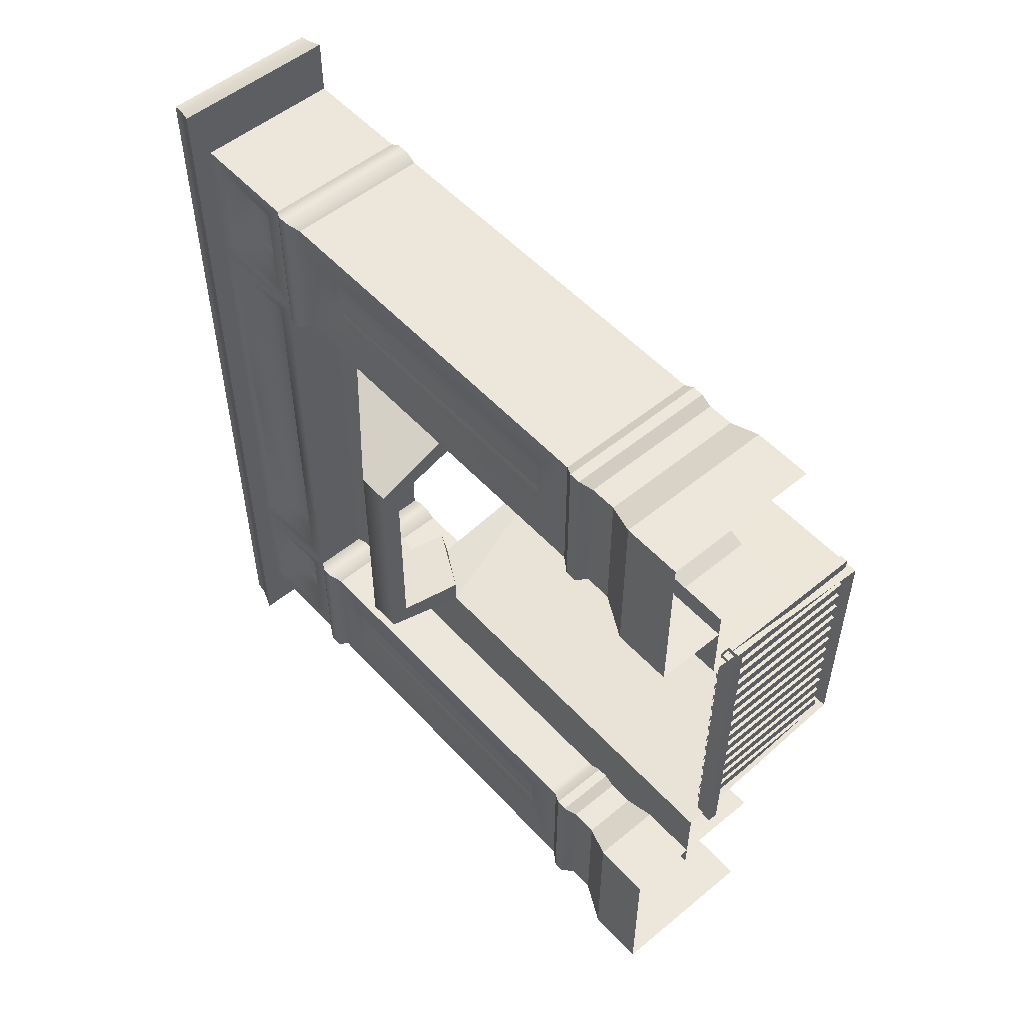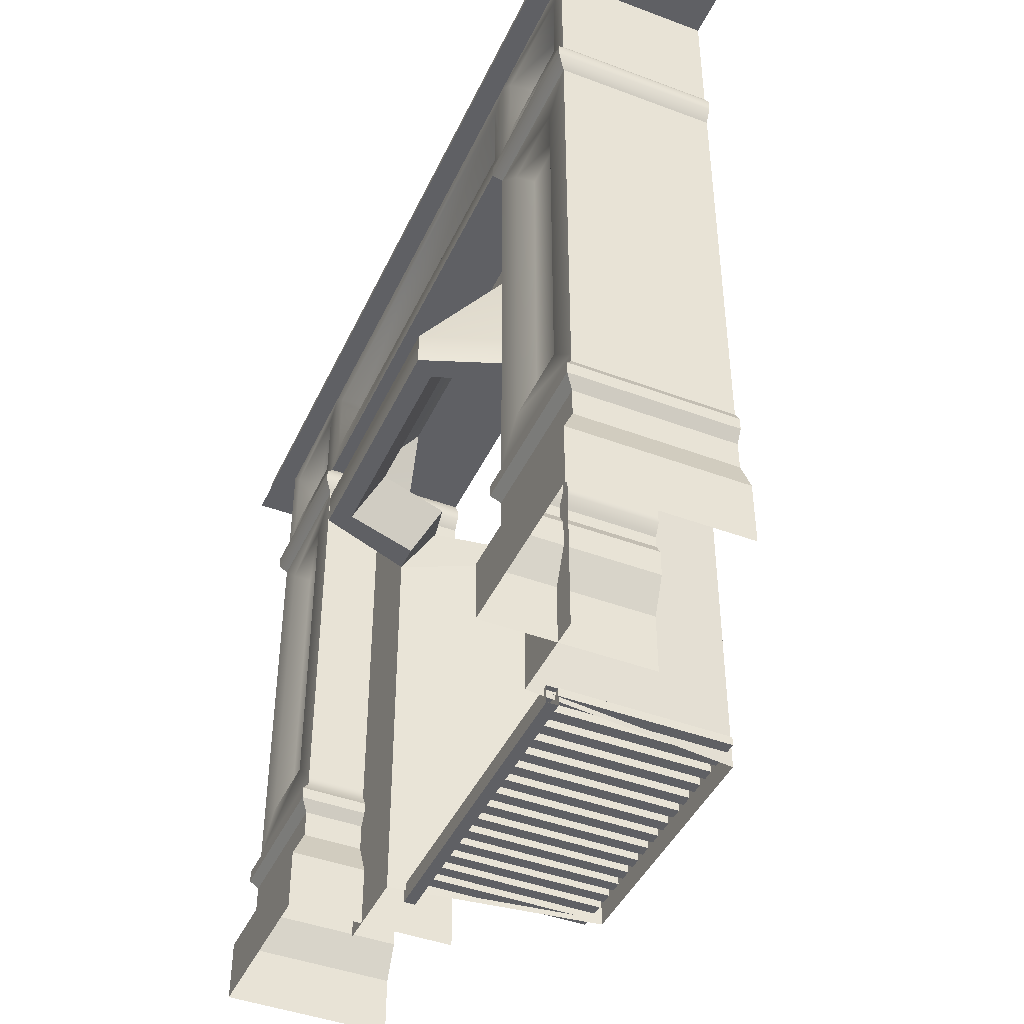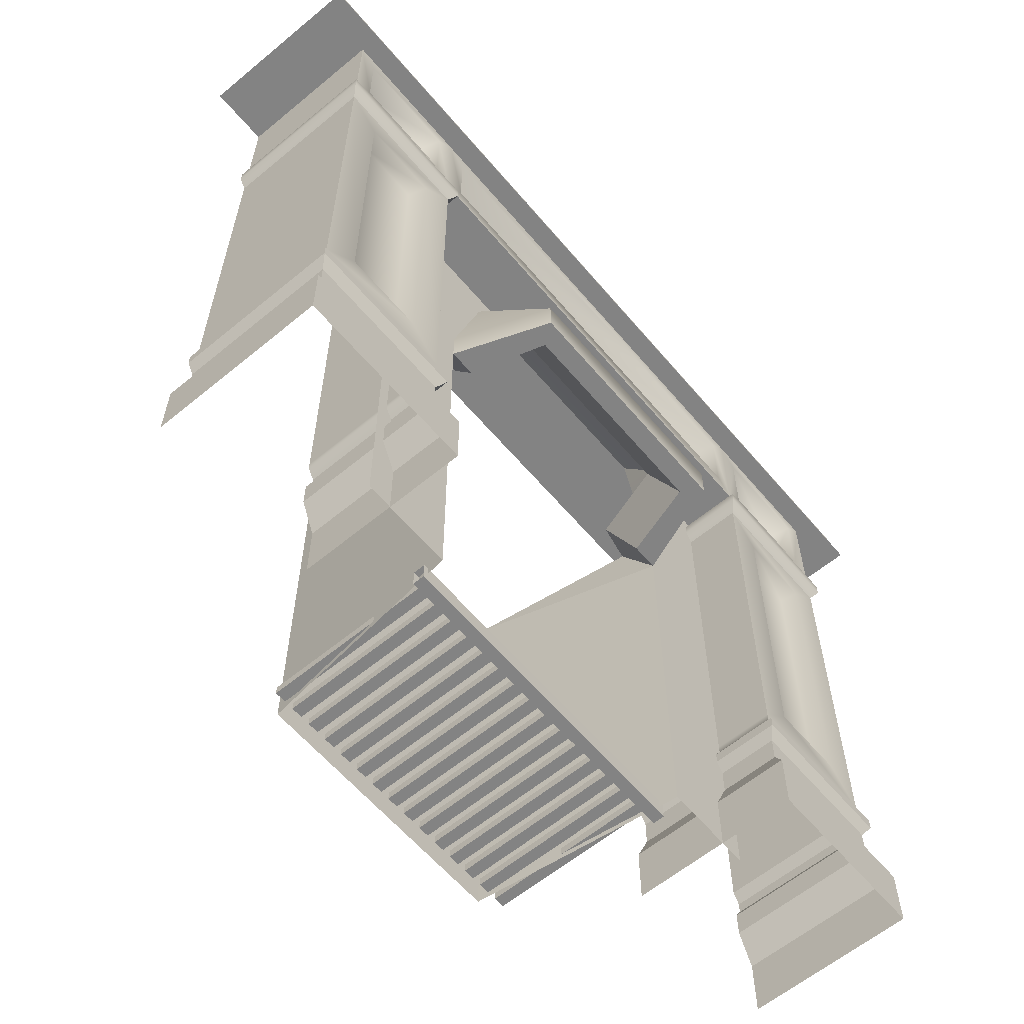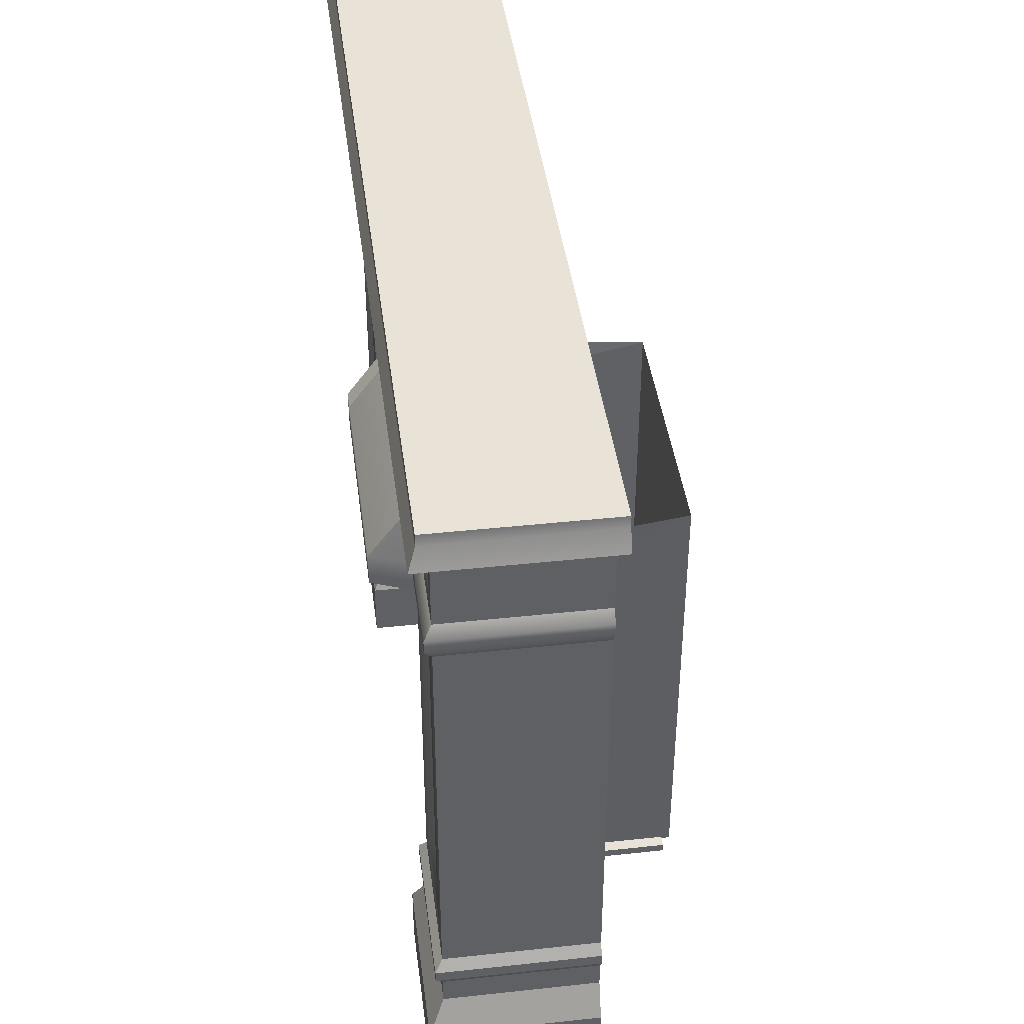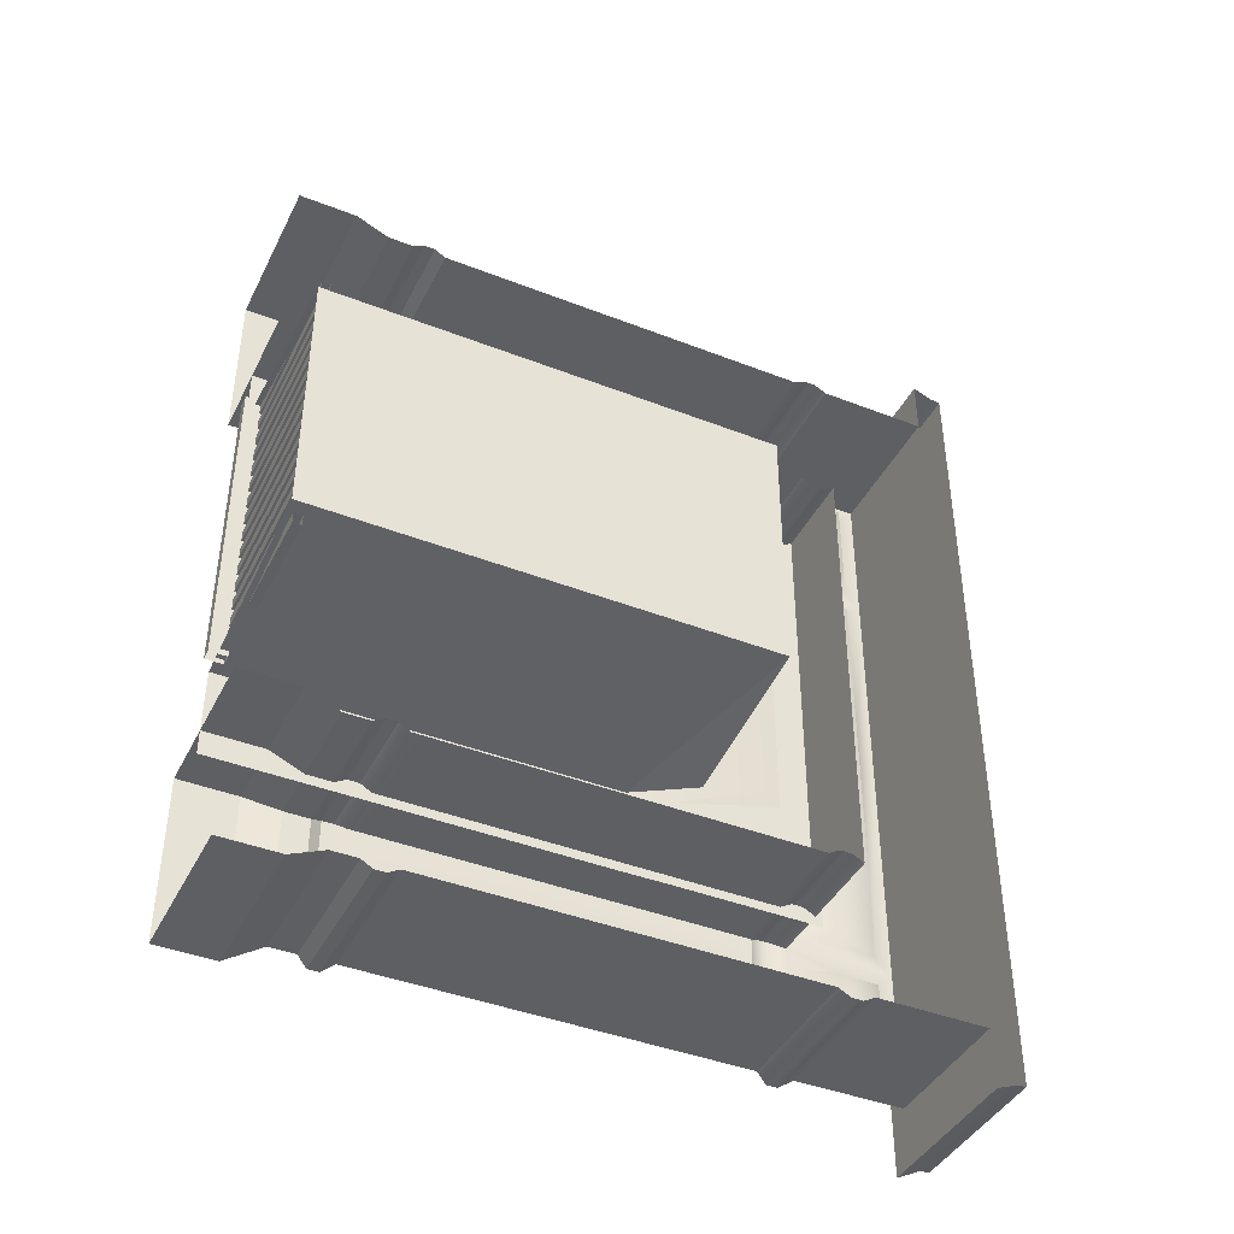
<metadata>
{"format":"obj","ext":"obj","renderer":"f3d","projection":"perspective","resolution":1024,"background":"white","views":[{"elev":53.3,"azim":-41.3,"up":"+Z"},{"elev":-43.8,"azim":-23.8,"up":"+Y"},{"elev":-61.0,"azim":-139.9,"up":"+Y"},{"elev":41.9,"azim":-7.4,"up":"+Y"},{"elev":-41.9,"azim":64.8,"up":"+Z"}]}
</metadata>
<code>
g default
v 4.722 2.526 -3.566
v 4.722 2.526 -4.037
v 5.217 2.526 -3.566
v 4.722 0.7258 -3.566
v 5.217 0.7258 -3.566
v 5.217 0.7258 -4.037
v 4.722 0.7258 -4.037
v 4.722 2.025 -3.566
v 5.217 2.025 -3.566
v 5.217 2.025 -4.037
v 4.722 2.025 -4.037
v 4.671 0.1792 -3.516
v 4.671 0.1792 -4.087
v 4.671 0.3798 -4.087
v 4.671 0.3798 -3.516
v 5.217 0.3798 -3.516
v 5.217 0.3798 -4.087
v 5.217 0.1792 -4.087
v 5.217 0.1792 -3.516
v 4.722 0.8337 -3.929
v 4.722 0.8337 -3.674
v 4.722 1.917 -3.929
v 4.722 1.917 -3.674
v 4.774 0.859 -3.904
v 4.774 0.859 -3.7
v 4.774 1.892 -3.904
v 4.774 1.892 -3.7
v 5.217 0.4951 -3.566
v 4.722 0.4951 -3.566
v 4.722 0.4951 -4.037
v 5.217 0.4951 -4.037
v 5.217 0.5837 -3.566
v 5.217 0.6222 -3.544
v 5.217 0.6606 -3.544
v 5.217 0.6991 -3.566
v 4.722 0.6988 -3.566
v 4.698 0.6605 -3.544
v 4.698 0.6223 -3.544
v 4.722 0.584 -3.566
v 4.722 0.6988 -4.037
v 4.698 0.6605 -4.059
v 4.698 0.6223 -4.059
v 4.722 0.584 -4.037
v 5.217 0.6991 -4.037
v 5.217 0.6606 -4.059
v 5.217 0.6222 -4.059
v 5.217 0.5837 -4.037
v 5.217 2.146 -4.037
v 4.722 2.146 -4.037
v 4.722 2.146 -3.566
v 5.217 2.146 -3.566
v 4.722 2.209 -3.974
v 4.722 2.209 -3.629
v 4.722 2.463 -3.974
v 4.722 2.463 -3.629
v 4.796 2.246 -3.937
v 4.796 2.246 -3.666
v 4.796 2.426 -3.937
v 4.796 2.426 -3.666
v 5.217 2.106 -4.06
v 4.698 2.106 -4.06
v 4.698 2.106 -3.544
v 5.217 2.106 -3.544
v 5.217 2.065 -4.06
v 4.698 2.065 -4.06
v 4.698 2.065 -3.544
v 5.217 2.065 -3.544
v 4.601 1.618 -5.224
v 4.601 1.618 -4.423
v 4.913 2.043 -5.224
v 4.913 2.043 -4.423
v 4.913 1.618 -5.343
v 4.913 1.618 -4.304
v 4.601 1.506 -5.224
v 4.601 1.506 -4.423
v 4.913 1.506 -5.343
v 4.913 1.506 -4.304
v 4.913 2.171 -5.642
v 4.913 2.171 -4.005
v 4.913 1.643 -5.641
v 4.913 1.643 -4.006
v 4.913 1.506 -5.643
v 4.913 1.506 -4.004
v 4.913 0.1792 -5.343
v 4.913 0.1792 -5.643
v 4.913 0.1792 -4.304
v 4.913 0.1792 -4.004
v 5.603 1.706 -5.262
v 5.603 0.1792 -5.262
v 5.603 1.706 -4.385
v 5.603 0.1792 -4.385
v 4.913 1.506 -4.393
v 4.601 1.506 -4.491
v 4.601 1.618 -4.491
v 4.913 2.043 -4.491
v 4.913 2.171 -4.146
v 4.913 1.506 -5.253
v 4.601 1.506 -5.155
v 4.601 1.618 -5.155
v 4.913 2.043 -5.155
v 4.913 2.171 -5.501
v 4.666 1.618 -4.398
v 4.666 1.506 -4.398
v 4.666 1.506 -4.471
v 4.666 1.506 -5.176
v 4.666 1.506 -5.249
v 4.666 1.618 -5.249
v 5.035 1.706 -5.343
v 5.012 1.706 -5.221
v 5.012 1.706 -4.426
v 5.035 1.706 -4.304
v 4.765 1.706 -4.503
v 4.765 1.706 -5.144
v 4.651 2.526 -6.278
v 4.651 2.526 -3.368
v 4.675 2.628 -6.248
v 4.675 2.628 -3.399
v 5.217 2.628 -6.248
v 5.217 2.628 -3.399
v 5.217 2.526 -6.278
v 5.217 2.526 -3.368
v 5.217 2.592 -3.394
v 4.674 2.592 -3.394
v 4.674 2.592 -6.253
v 5.217 2.592 -6.253
v 4.99 0.1973 -5.135
v 5.567 0.1973 -5.135
v 4.99 0.2261 -5.135
v 5.567 0.2261 -5.135
v 4.99 0.2261 -5.172
v 5.567 0.2261 -5.172
v 4.99 0.1973 -5.172
v 5.567 0.1973 -5.172
v 4.99 0.1973 -5.067
v 5.567 0.1973 -5.067
v 4.99 0.2261 -5.067
v 5.567 0.2261 -5.067
v 4.99 0.2261 -5.104
v 5.567 0.2261 -5.104
v 4.99 0.1973 -5.104
v 5.567 0.1973 -5.104
v 4.99 0.1973 -5.272
v 5.567 0.1973 -5.272
v 4.99 0.2261 -5.272
v 5.567 0.2261 -5.272
v 4.99 0.2261 -5.309
v 5.567 0.2261 -5.309
v 4.99 0.1973 -5.309
v 5.567 0.1973 -5.309
v 4.99 0.1973 -5.204
v 5.567 0.1973 -5.204
v 4.99 0.2261 -5.204
v 5.567 0.2261 -5.204
v 4.99 0.2261 -5.241
v 5.567 0.2261 -5.241
v 4.99 0.1973 -5.241
v 5.567 0.1973 -5.241
v 4.99 0.1973 -4.793
v 5.567 0.1973 -4.793
v 4.99 0.2261 -4.793
v 5.567 0.2261 -4.793
v 4.99 0.2261 -4.83
v 5.567 0.2261 -4.83
v 4.99 0.1973 -4.83
v 5.567 0.1973 -4.83
v 4.99 0.1973 -4.724
v 5.567 0.1973 -4.724
v 4.99 0.2261 -4.724
v 5.567 0.2261 -4.724
v 4.99 0.2261 -4.761
v 5.567 0.2261 -4.761
v 4.99 0.1973 -4.761
v 5.567 0.1973 -4.761
v 4.99 0.1973 -4.998
v 5.567 0.1973 -4.998
v 4.99 0.2261 -4.998
v 5.567 0.2261 -4.998
v 4.99 0.2261 -5.035
v 5.567 0.2261 -5.035
v 4.99 0.1973 -5.035
v 5.567 0.1973 -5.035
v 4.99 0.1973 -4.93
v 5.567 0.1973 -4.93
v 4.99 0.2261 -4.93
v 5.567 0.2261 -4.93
v 4.99 0.2261 -4.967
v 5.567 0.2261 -4.967
v 4.99 0.1973 -4.967
v 5.567 0.1973 -4.967
v 4.99 0.1973 -4.861
v 5.567 0.1973 -4.861
v 4.99 0.2261 -4.861
v 5.567 0.2261 -4.861
v 4.99 0.2261 -4.898
v 5.567 0.2261 -4.898
v 4.99 0.1973 -4.898
v 5.567 0.1973 -4.898
v 4.99 0.1973 -4.45
v 5.567 0.1973 -4.45
v 4.99 0.2261 -4.45
v 5.567 0.2261 -4.45
v 4.99 0.2261 -4.488
v 5.567 0.2261 -4.488
v 4.99 0.1973 -4.488
v 5.567 0.1973 -4.488
v 4.99 0.1973 -4.382
v 5.567 0.1973 -4.382
v 4.99 0.2261 -4.382
v 5.567 0.2261 -4.382
v 4.99 0.2261 -4.419
v 5.567 0.2261 -4.419
v 4.99 0.1973 -4.419
v 5.567 0.1973 -4.419
v 4.99 0.1973 -4.656
v 5.567 0.1973 -4.656
v 4.99 0.2261 -4.656
v 5.567 0.2261 -4.656
v 4.99 0.2261 -4.693
v 5.567 0.2261 -4.693
v 4.99 0.1973 -4.693
v 5.567 0.1973 -4.693
v 4.99 0.1973 -4.587
v 5.567 0.1973 -4.587
v 4.99 0.2261 -4.587
v 5.567 0.2261 -4.587
v 4.99 0.2261 -4.625
v 5.567 0.2261 -4.625
v 4.99 0.1973 -4.625
v 5.567 0.1973 -4.625
v 4.99 0.1973 -4.519
v 5.567 0.1973 -4.519
v 4.99 0.2261 -4.519
v 5.567 0.2261 -4.519
v 4.99 0.2261 -4.556
v 5.567 0.2261 -4.556
v 4.99 0.1973 -4.556
v 5.567 0.1973 -4.556
v 4.99 0.1973 -4.313
v 5.567 0.1973 -4.313
v 4.99 0.2261 -4.313
v 5.567 0.2261 -4.313
v 4.99 0.2261 -4.351
v 5.567 0.2261 -4.351
v 4.99 0.1973 -4.351
v 5.567 0.1973 -4.351
v 5.01 0.2067 -5.352
v 5.01 0.2067 -4.295
v 5.01 0.1462 -5.352
v 5.01 0.1462 -4.295
v 4.973 0.1462 -5.352
v 4.973 0.1462 -4.295
v 4.973 0.2067 -5.352
v 4.973 0.2067 -4.295
v 4.722 2.146 -5.61
v 5.217 2.146 -5.61
v 4.722 2.526 -5.61
v 5.217 2.146 -4.037
v 4.722 2.146 -4.037
v 4.722 2.526 -4.037
v 4.722 2.209 -5.548
v 4.722 2.463 -5.548
v 4.722 2.209 -4.099
v 4.722 2.463 -4.099
v 4.784 2.239 -5.517
v 4.784 2.433 -5.517
v 4.784 2.239 -4.129
v 4.784 2.433 -4.129
v 5.217 2.146 -4.823
v 4.722 2.146 -4.823
v 4.722 2.209 -4.823
v 4.784 2.239 -4.823
v 4.784 2.433 -4.823
v 4.722 2.463 -4.823
v 4.722 2.526 -4.823
v 4.722 2.526 -6.08
v 4.722 2.526 -5.61
v 5.217 2.526 -6.08
v 4.722 0.7258 -6.08
v 5.217 0.7258 -6.08
v 5.217 0.7258 -5.61
v 4.722 0.7258 -5.61
v 4.722 2.025 -6.08
v 5.217 2.025 -6.08
v 5.217 2.025 -5.61
v 4.722 2.025 -5.61
v 4.671 0.1792 -6.131
v 4.671 0.1792 -5.559
v 4.671 0.3798 -5.559
v 4.671 0.3798 -6.131
v 5.217 0.3798 -6.131
v 5.217 0.3798 -5.559
v 5.217 0.1792 -5.559
v 5.217 0.1792 -6.131
v 4.722 0.8337 -5.718
v 4.722 0.8337 -5.972
v 4.722 1.917 -5.718
v 4.722 1.917 -5.972
v 4.774 0.859 -5.743
v 4.774 0.859 -5.947
v 4.774 1.892 -5.743
v 4.774 1.892 -5.947
v 5.217 0.4951 -6.08
v 4.722 0.4951 -6.08
v 4.722 0.4951 -5.61
v 5.217 0.4951 -5.61
v 5.217 0.5837 -6.08
v 5.217 0.6222 -6.103
v 5.217 0.6606 -6.103
v 5.217 0.6991 -6.08
v 4.722 0.6988 -6.08
v 4.698 0.6605 -6.103
v 4.698 0.6223 -6.103
v 4.722 0.584 -6.08
v 4.722 0.6988 -5.61
v 4.698 0.6605 -5.588
v 4.698 0.6223 -5.588
v 4.722 0.584 -5.61
v 5.217 0.6991 -5.61
v 5.217 0.6606 -5.588
v 5.217 0.6222 -5.588
v 5.217 0.5837 -5.61
v 5.217 2.146 -5.61
v 4.722 2.146 -5.61
v 4.722 2.146 -6.08
v 5.217 2.146 -6.08
v 4.722 2.209 -5.672
v 4.722 2.209 -6.018
v 4.722 2.463 -5.672
v 4.722 2.463 -6.018
v 4.796 2.246 -5.71
v 4.796 2.246 -5.981
v 4.796 2.426 -5.71
v 4.796 2.426 -5.981
v 5.217 2.106 -5.587
v 4.698 2.106 -5.587
v 4.698 2.106 -6.103
v 5.217 2.106 -6.103
v 5.217 2.065 -5.587
v 4.698 2.065 -5.587
v 4.698 2.065 -6.103
v 5.217 2.065 -6.103
g Fireplace:FirePlace group9
f 12 15 14 13
f 13 14 17 18
f 19 16 15 12
f 5 9 8 4
f 7 11 10 6
f 25 27 26 24
f 9 67 66 8
f 11 65 64 10
f 8 66 65 11
f 4 21 20 7
f 7 20 22 11
f 11 22 23 8
f 8 23 21 4
f 21 25 24 20
f 20 24 26 22
f 22 26 27 23
f 23 27 25 21
f 29 15 16 28
f 30 14 15 29
f 31 17 14 30
f 35 36 37 34
f 34 37 38 33
f 33 38 39 32
f 7 40 36 4
f 6 44 40 7
f 4 36 35 5
f 39 29 28 32
f 43 30 29 39
f 47 31 30 43
f 38 42 43 39
f 36 40 41 37
f 37 41 42 38
f 42 46 47 43
f 40 44 45 41
f 41 45 46 42
f 57 59 58 56
f 51 3 1 50
f 50 53 52 49
f 49 52 54 2
f 2 54 55 1
f 1 55 53 50
f 53 57 56 52
f 52 56 58 54
f 54 58 59 55
f 55 59 57 53
f 61 49 48 60
f 62 50 49 61
f 63 51 50 62
f 65 61 60 64
f 66 62 61 65
f 67 63 62 66
f 68 99 100 70
f 68 70 72 107
f 71 69 102 73
f 99 68 74 98
f 107 72 76 106
f 73 102 103 77
f 70 100 101 78
f 72 70 78 80
f 71 73 81 79
f 76 72 80 82
f 73 77 83 81
f 76 82 85 84
f 83 77 86 87
f 76 84 89 88
f 86 77 90 91
f 88 89 91 90
f 106 76 97 105
f 104 92 77 103
f 69 94 93 75
f 95 94 69 71
f 96 95 71 79
f 94 99 98 93
f 100 99 94 95
f 101 100 95 96
f 102 69 75 103
f 93 104 103 75
f 98 105 104 93
f 74 106 105 98
f 68 107 106 74
f 97 76 108 109
f 77 92 110 111
f 92 104 112 110
f 105 97 109 113
f 104 105 113 112
f 77 111 90
f 108 76 88
f 114 115 123 124
f 116 117 119 118
f 120 121 115 114
f 115 121 122 123
f 120 114 124 125
f 123 122 119 117
f 124 123 117 116
f 125 124 116 118
f 126 127 129 128
f 128 129 131 130
f 130 131 133 132
f 132 133 127 126
f 134 135 137 136
f 136 137 139 138
f 138 139 141 140
f 140 141 135 134
f 142 143 145 144
f 144 145 147 146
f 146 147 149 148
f 148 149 143 142
f 150 151 153 152
f 152 153 155 154
f 154 155 157 156
f 156 157 151 150
f 158 159 161 160
f 160 161 163 162
f 162 163 165 164
f 164 165 159 158
f 166 167 169 168
f 168 169 171 170
f 170 171 173 172
f 172 173 167 166
f 174 175 177 176
f 176 177 179 178
f 178 179 181 180
f 180 181 175 174
f 182 183 185 184
f 184 185 187 186
f 186 187 189 188
f 188 189 183 182
f 190 191 193 192
f 192 193 195 194
f 194 195 197 196
f 196 197 191 190
f 198 199 201 200
f 200 201 203 202
f 202 203 205 204
f 204 205 199 198
f 206 207 209 208
f 208 209 211 210
f 210 211 213 212
f 212 213 207 206
f 214 215 217 216
f 216 217 219 218
f 218 219 221 220
f 220 221 215 214
f 222 223 225 224
f 224 225 227 226
f 226 227 229 228
f 228 229 223 222
f 230 231 233 232
f 232 233 235 234
f 234 235 237 236
f 236 237 231 230
f 238 239 241 240
f 240 241 243 242
f 242 243 245 244
f 244 245 239 238
f 246 247 249 248
f 248 249 251 250
f 250 251 253 252
f 252 253 247 246
f 254 255 268 269
f 265 264 271 272
f 256 254 260 261
f 254 269 270 260
f 258 259 263 262
f 274 256 261 273
f 261 260 264 265
f 260 270 271 264
f 262 263 267 266
f 273 261 265 272
f 269 268 257 258
f 270 269 258 262
f 271 270 262 266
f 272 271 266 267
f 263 273 272 267
f 259 274 273 263
f 286 287 288 289
f 287 292 291 288
f 293 286 289 290
f 279 278 282 283
f 281 280 284 285
f 299 298 300 301
f 283 282 340 341
f 285 284 338 339
f 282 285 339 340
f 278 281 294 295
f 281 285 296 294
f 285 282 297 296
f 282 278 295 297
f 295 294 298 299
f 294 296 300 298
f 296 297 301 300
f 297 295 299 301
f 303 302 290 289
f 304 303 289 288
f 305 304 288 291
f 309 308 311 310
f 308 307 312 311
f 307 306 313 312
f 281 278 310 314
f 280 281 314 318
f 278 279 309 310
f 313 306 302 303
f 317 313 303 304
f 321 317 304 305
f 312 313 317 316
f 310 311 315 314
f 311 312 316 315
f 316 317 321 320
f 314 315 319 318
f 315 316 320 319
f 331 330 332 333
f 325 324 275 277
f 324 323 326 327
f 323 276 328 326
f 276 275 329 328
f 275 324 327 329
f 327 326 330 331
f 326 328 332 330
f 328 329 333 332
f 329 327 331 333
f 335 334 322 323
f 336 335 323 324
f 337 336 324 325
f 339 338 334 335
f 340 339 335 336
f 341 340 336 337

</code>
